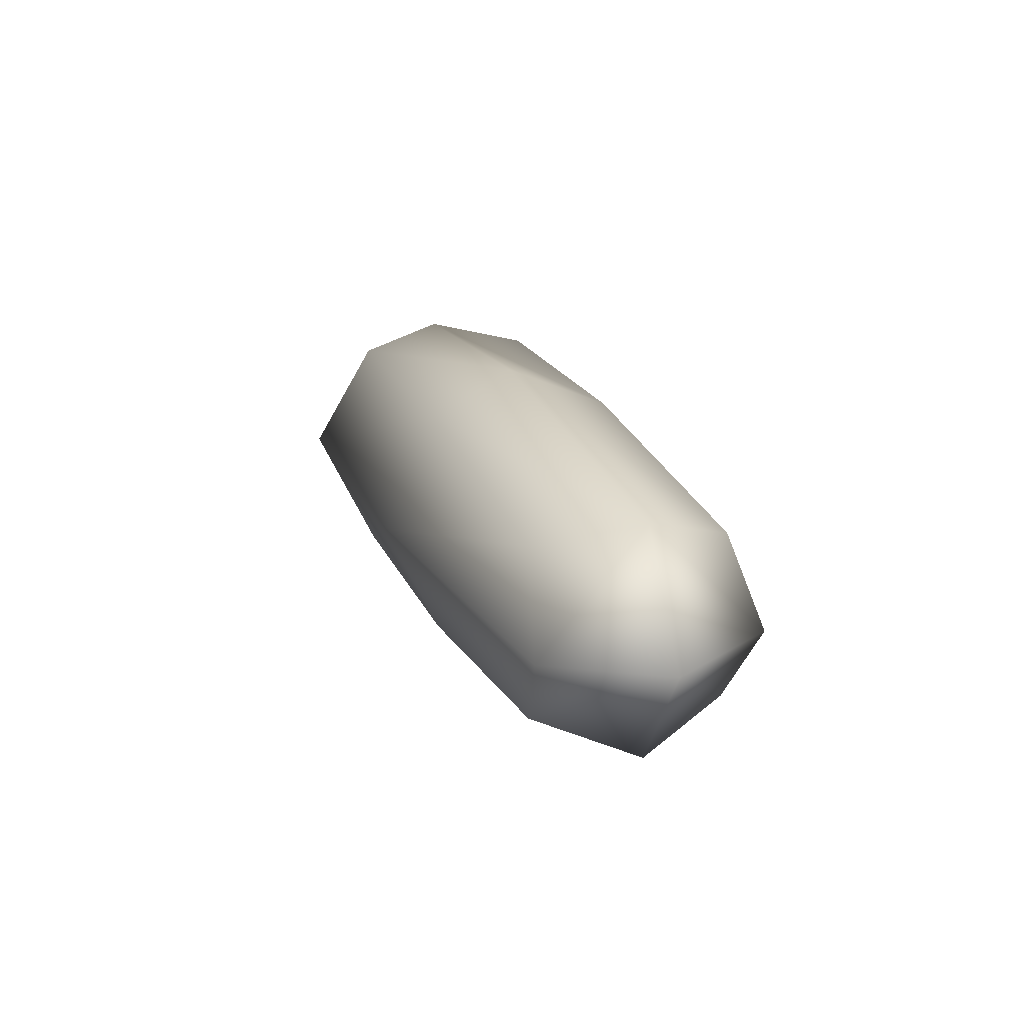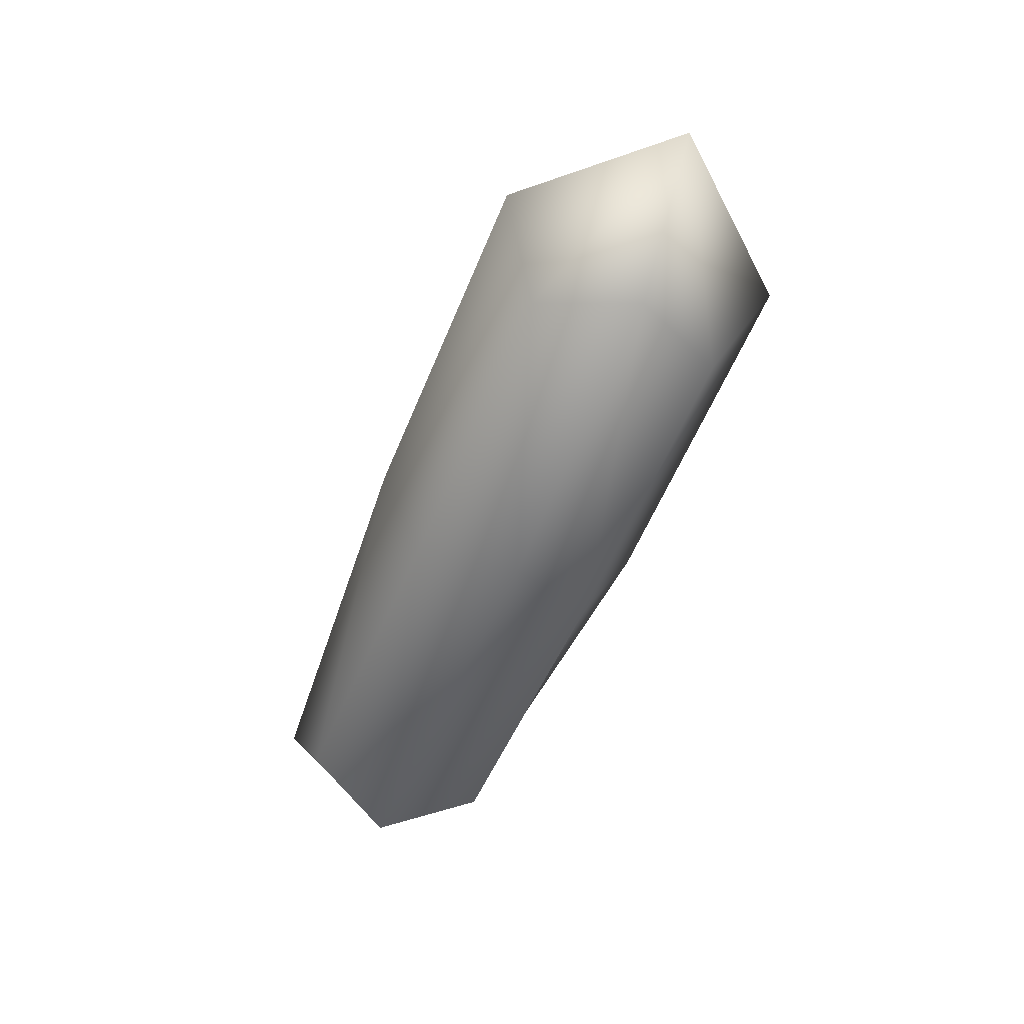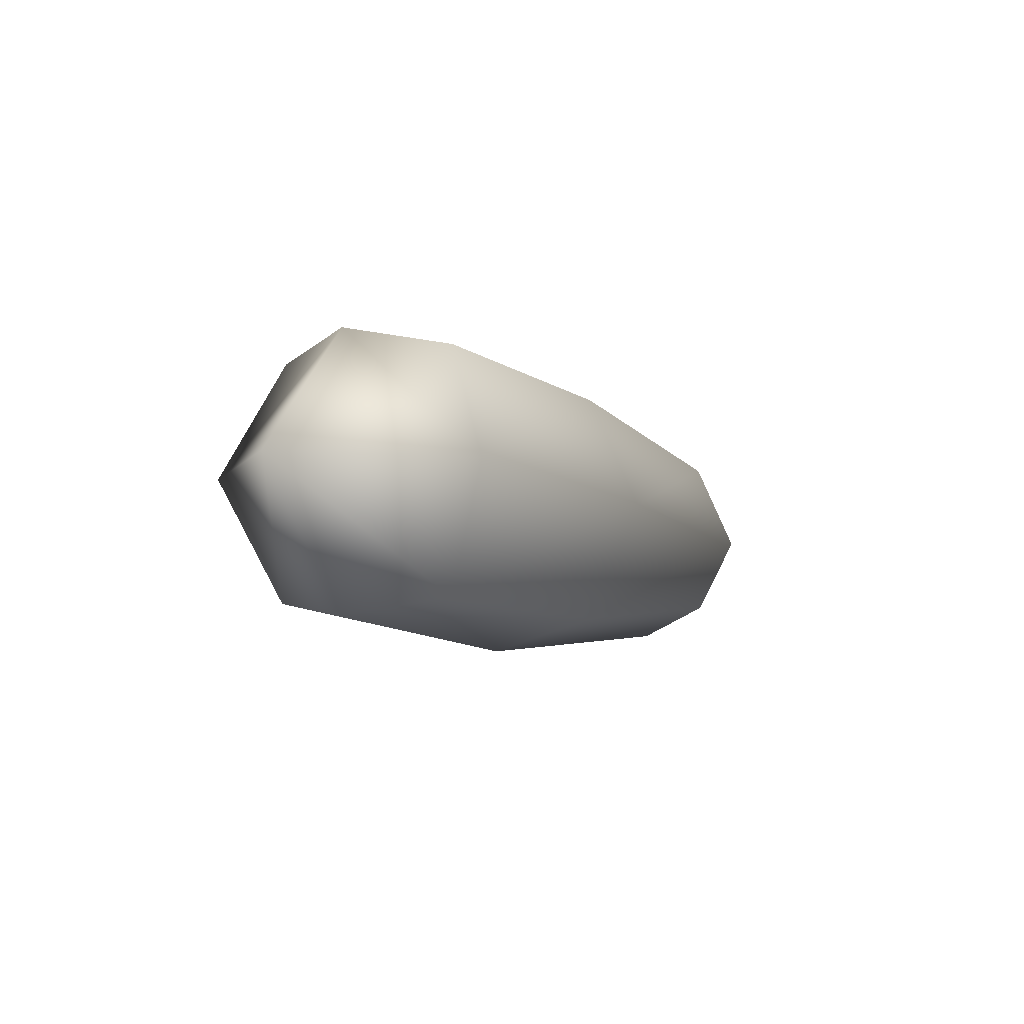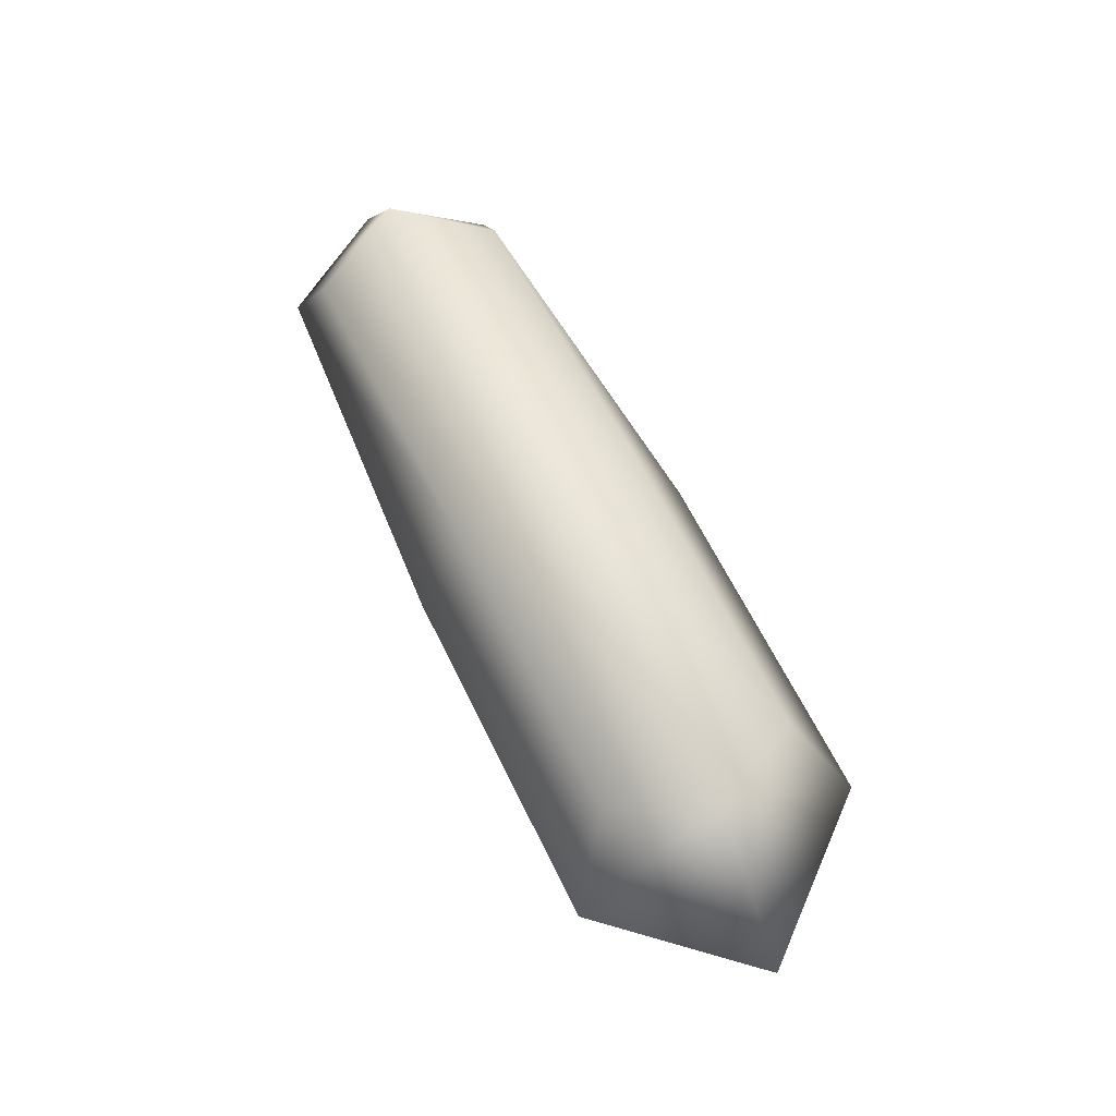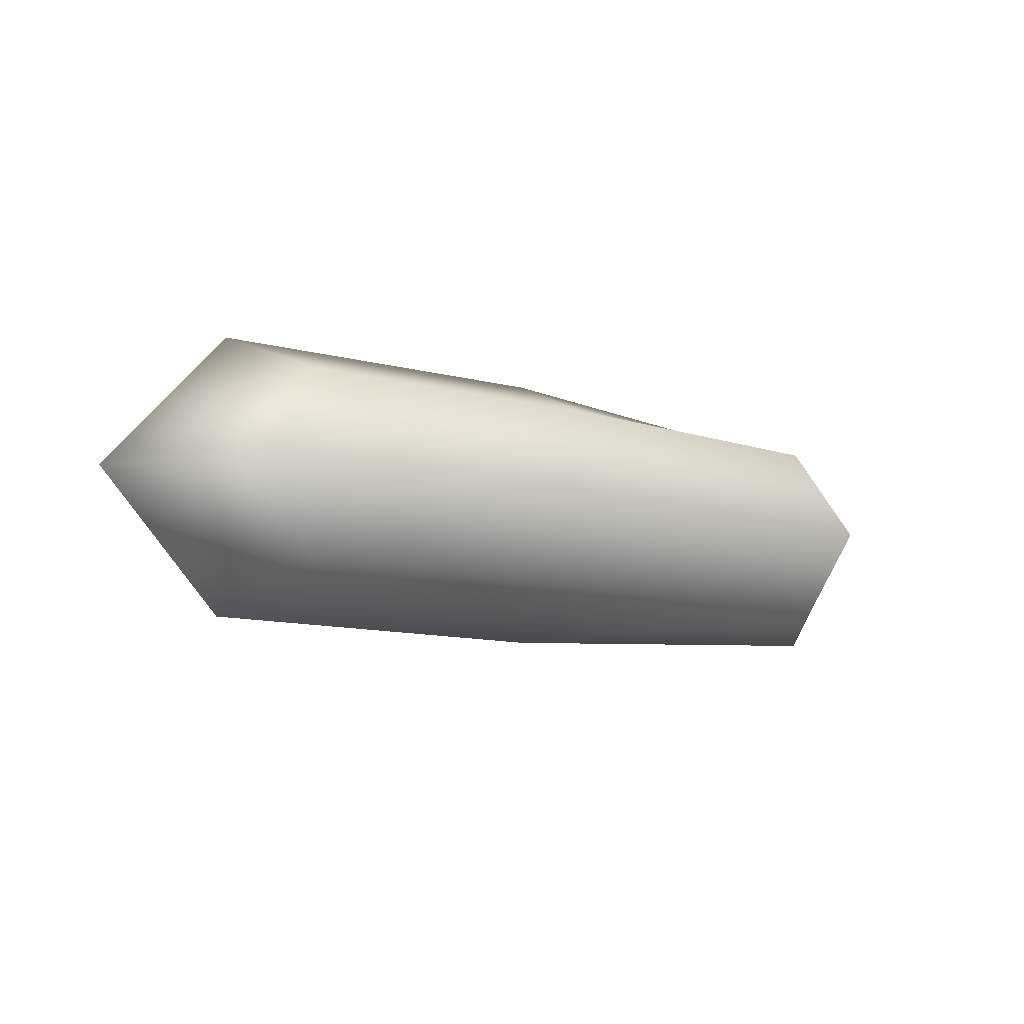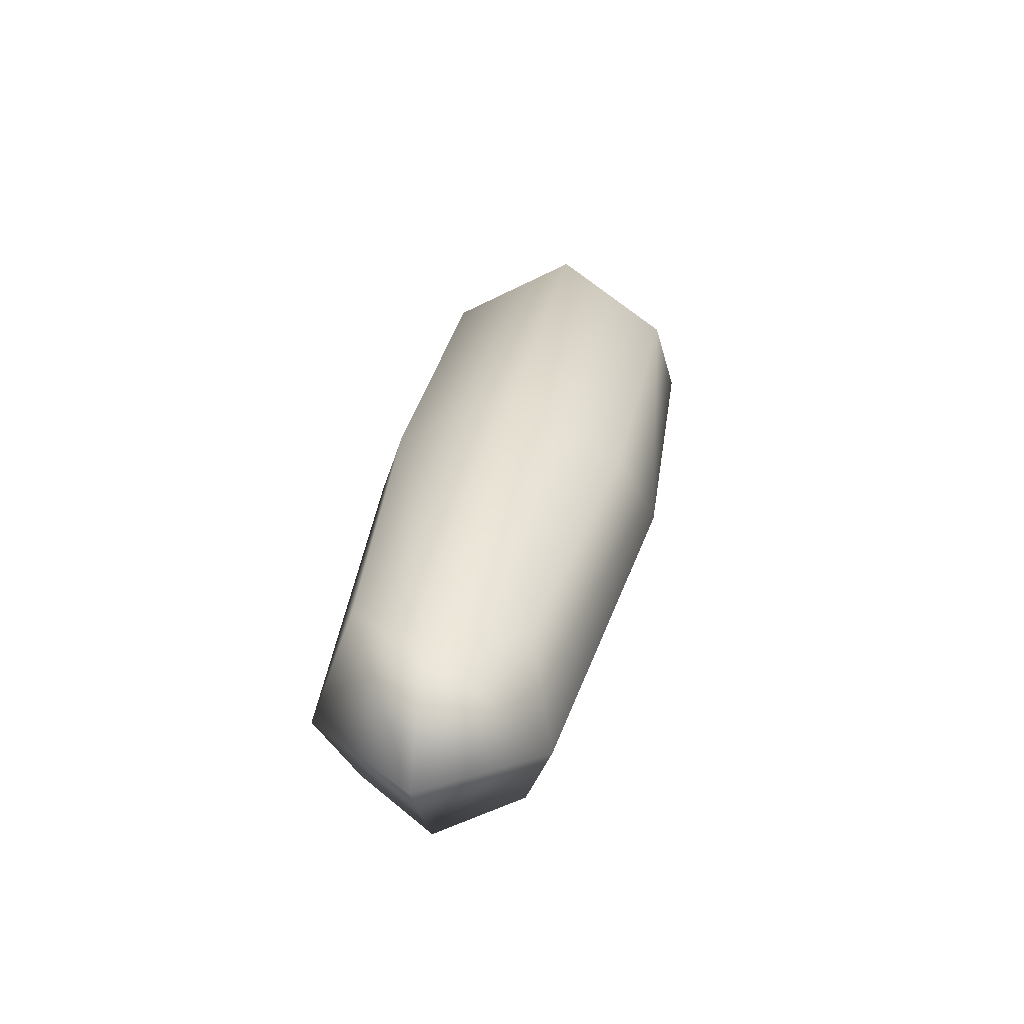
<metadata>
{"format":"obj","ext":"obj","renderer":"f3d","projection":"perspective","resolution":1024,"background":"white","views":[{"elev":18.8,"azim":72.6,"up":"+Y"},{"elev":-57.6,"azim":-112.2,"up":"+Y"},{"elev":-7.5,"azim":-62.9,"up":"+Y"},{"elev":63.3,"azim":-115.9,"up":"+Y"},{"elev":-12.4,"azim":-30.9,"up":"+Z"},{"elev":32.5,"azim":101.2,"up":"+Z"}]}
</metadata>
<code>
g default
v 0.9501 -1.34 1.083
v 4.432 -1.34 1.083
v 8.071 -0.9606 1.083
v 0.4479 0 1.708
v 4.432 0 1.708
v 8.853 0 1.273
v 0.9501 1.34 1.083
v 4.432 1.34 1.083
v 8.071 0.9606 1.083
v 0.9793 1.335 -1.045
v 4.432 1.335 -1.045
v 8.208 0.9266 -1.045
v 0.4479 0 -1.55
v 4.432 0 -1.55
v 8.73 0 -1.273
v 0.9793 -1.335 -1.045
v 4.432 -1.335 -1.045
v 8.208 -0.9266 -1.045
v 0.4479 1.531 0.01987
v 4 1.734 0.01987
v 8.671 1.29 0.01987
v 9.566 0 0.01987
v 8.671 -1.29 0.01987
v 4 -1.734 0.01987
v 0.4479 -1.531 0.01987
v -0.9765 0 0.01987
g pCube8
f 1 2 5 4
f 2 3 6 5
f 4 5 8 7
f 5 6 9 8
f 19 20 11 10
f 20 21 12 11
f 10 11 14 13
f 11 12 15 14
f 13 14 17 16
f 14 15 18 17
f 16 17 24 25
f 17 18 23 24
f 22 23 18 15
f 21 22 15 12
f 16 25 26 13
f 13 26 19 10
f 7 8 20 19
f 8 9 21 20
f 6 22 21 9
f 3 23 22 6
f 24 23 3 2
f 25 24 2 1
f 26 25 1 4
f 19 26 4 7

</code>
